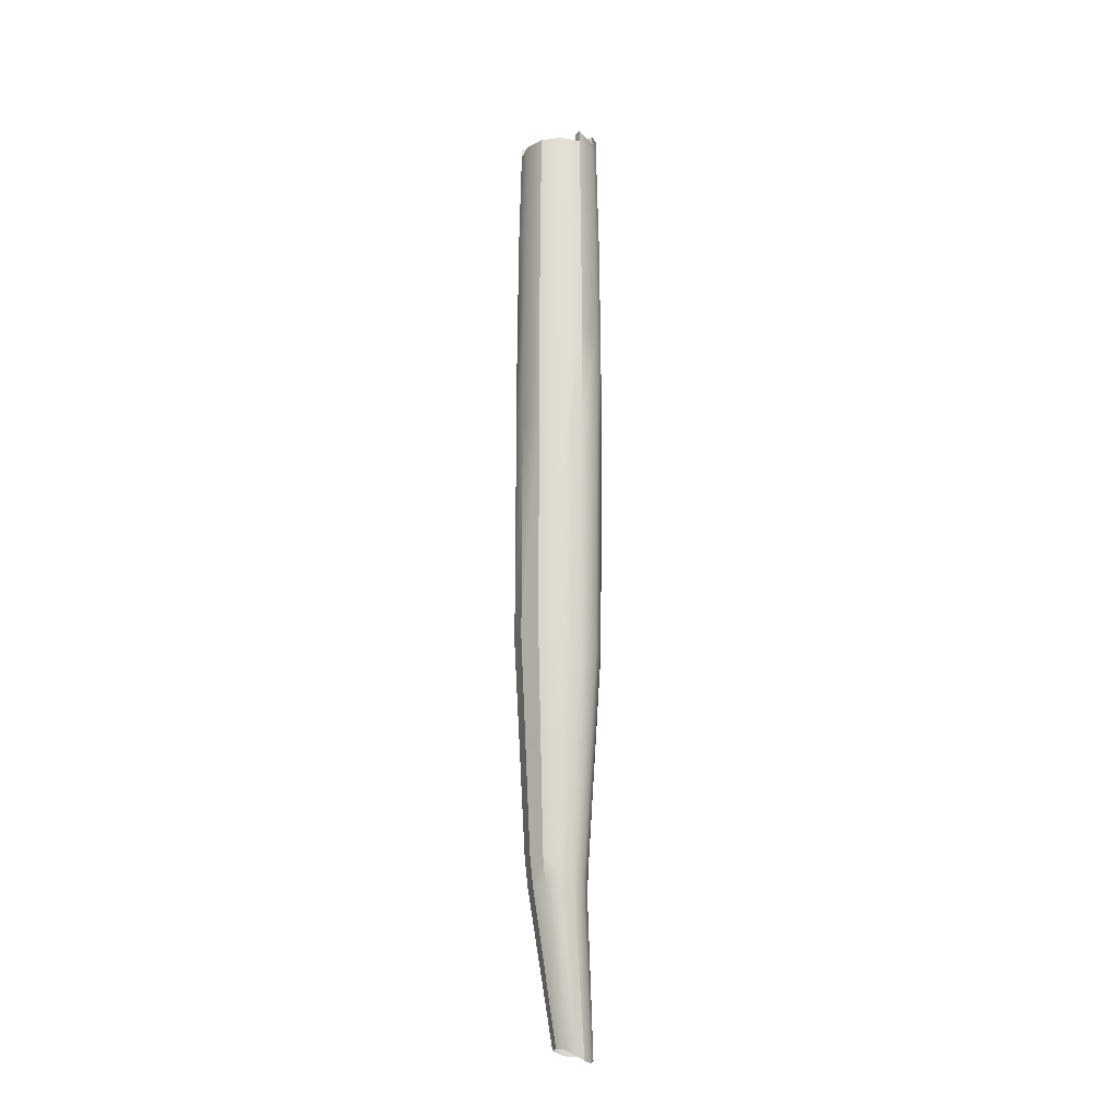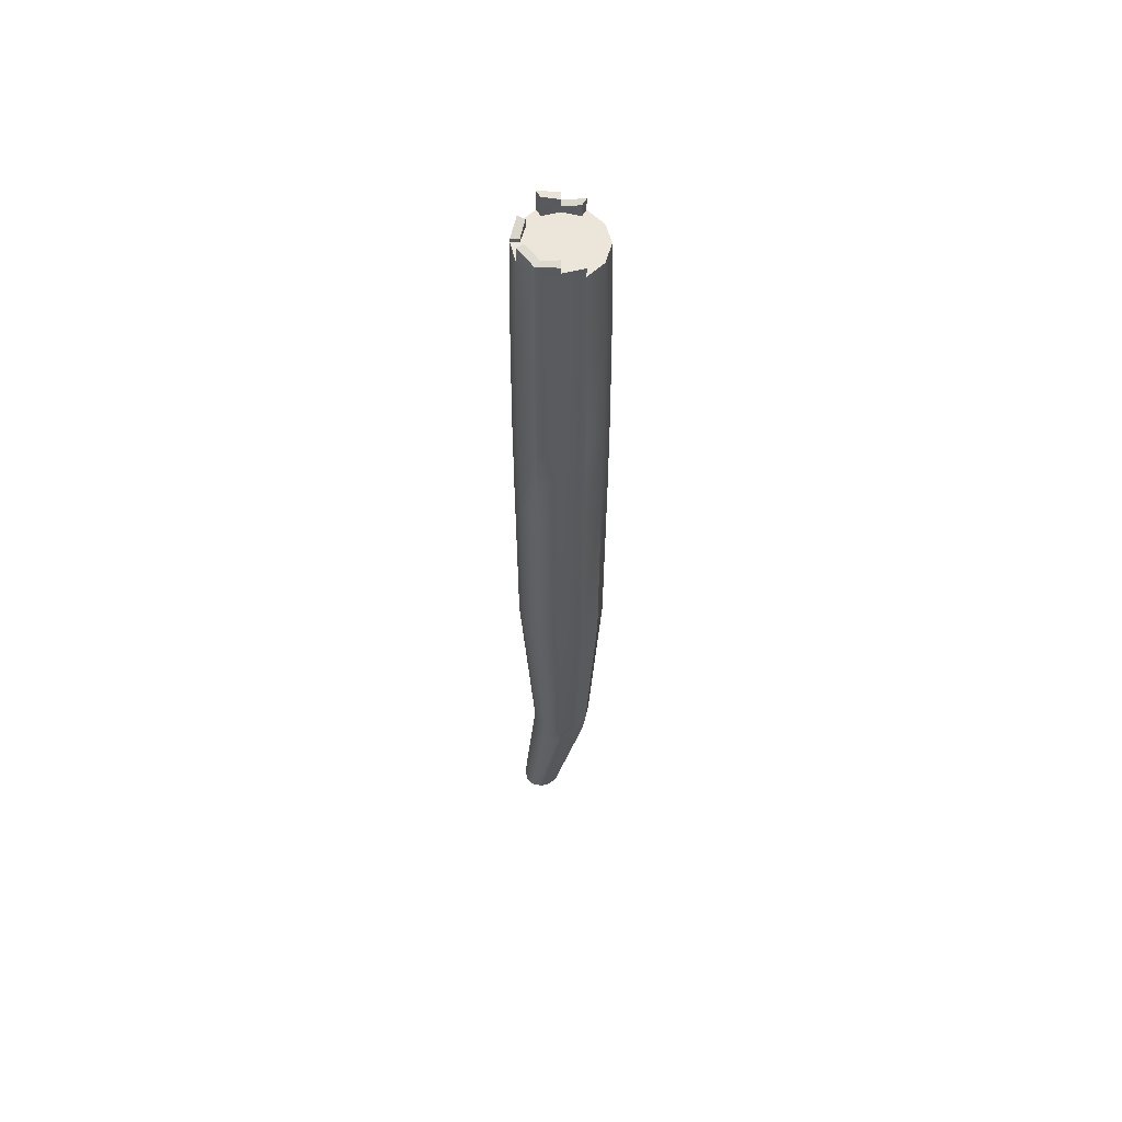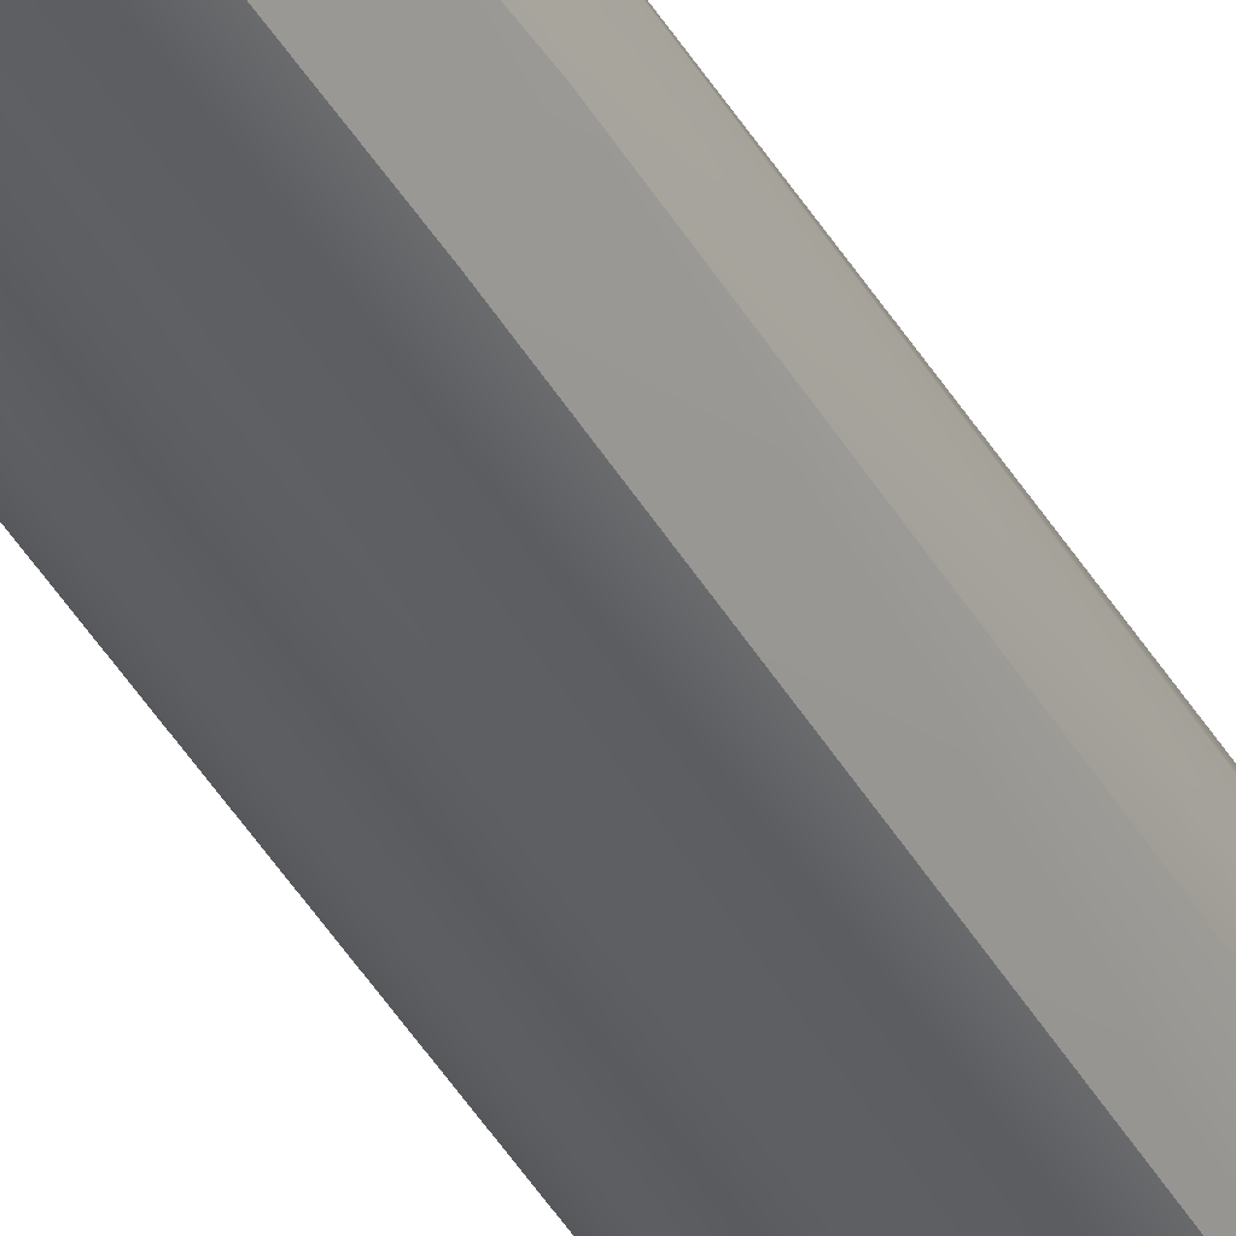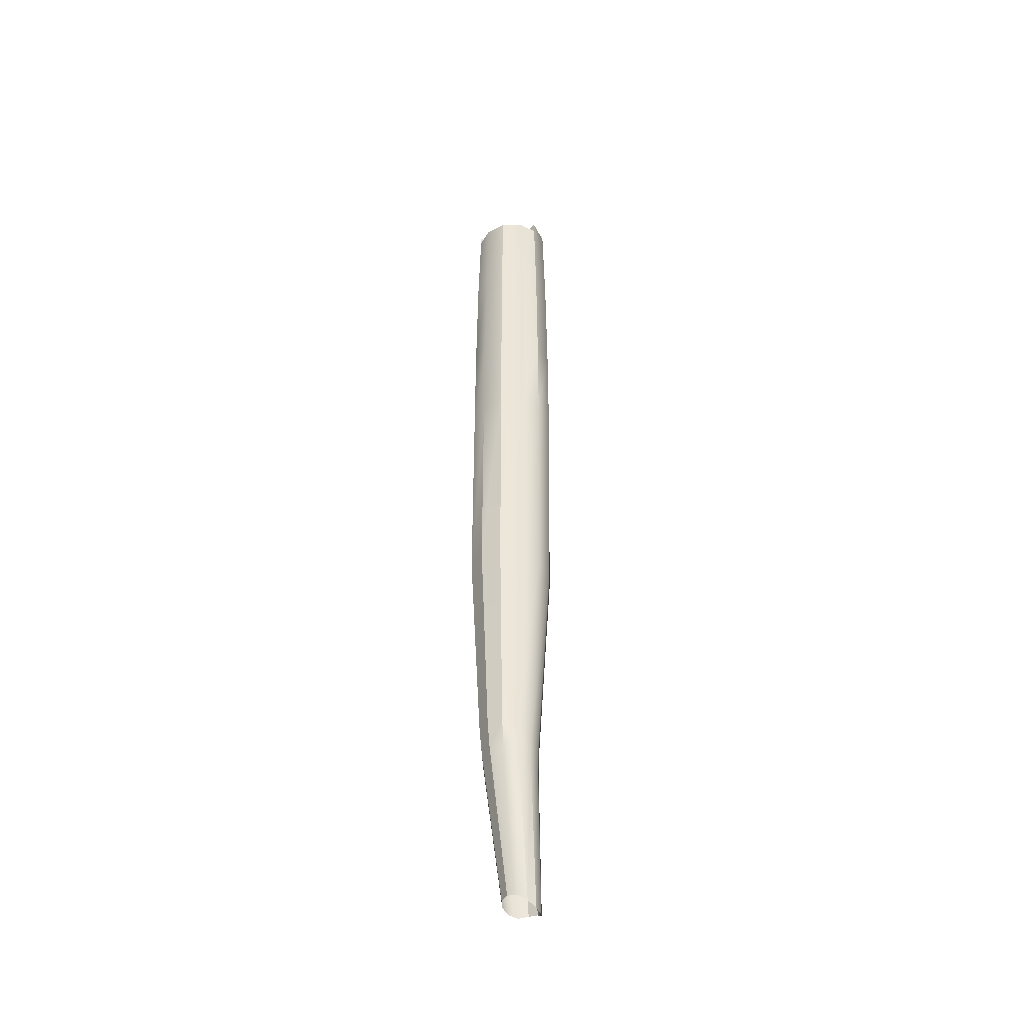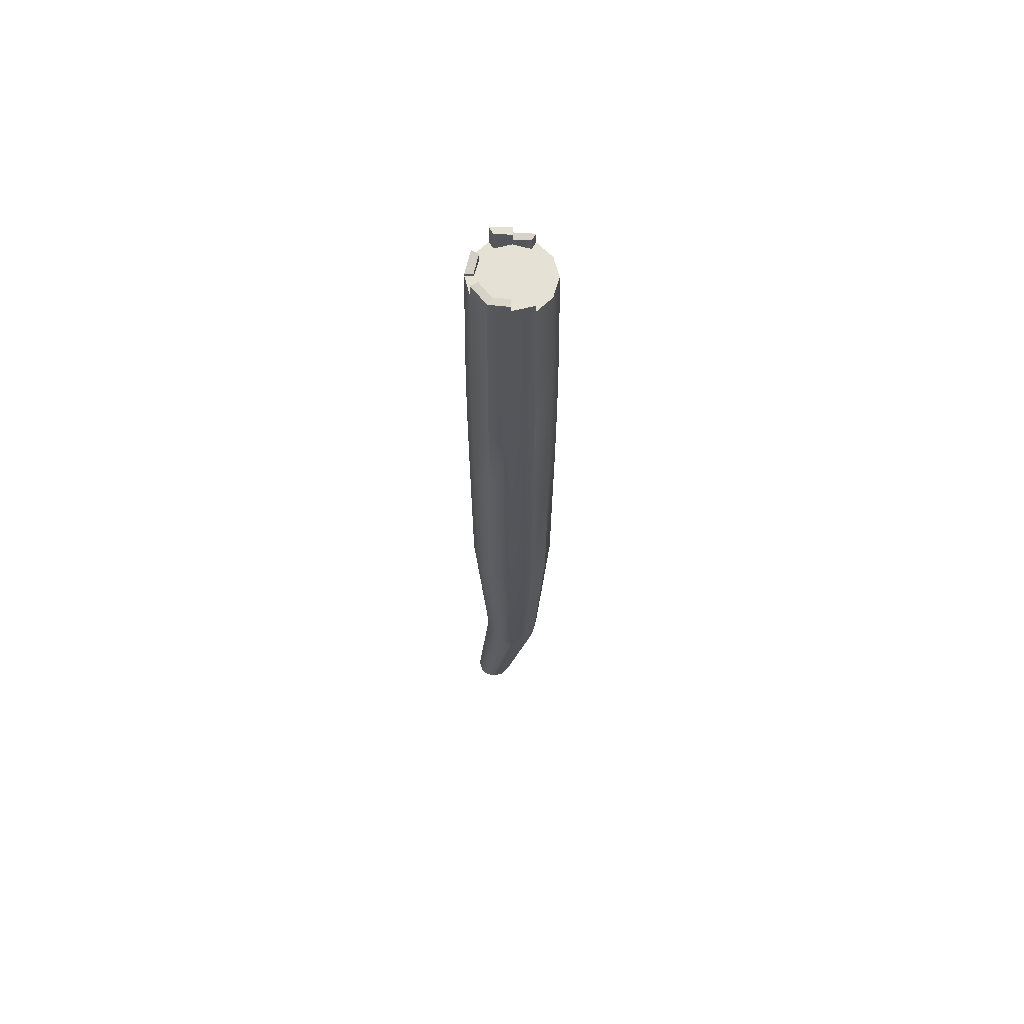
<metadata>
{"format":"obj","ext":"obj","renderer":"f3d","projection":"perspective","resolution":1024,"background":"white","views":[{"elev":-21.3,"azim":-12.7,"up":"+Y"},{"elev":57.5,"azim":-129.6,"up":"+Y"},{"elev":-39.4,"azim":26.1,"up":"+Z"},{"elev":-44.2,"azim":-23.7,"up":"+Y"},{"elev":64.7,"azim":-129.2,"up":"+Y"}]}
</metadata>
<code>
g Tree_Cut_011
v -0.3201 2.741 -0.03266
v -0.3057 3.428 -0.03007
v -0.2934 3.428 0.1093
v -0.3072 2.741 0.1143
v -0.327 1.898 -0.03385
v -0.3137 1.898 0.1166
v -0.327 1.221 -0.03385
v -0.3137 1.221 0.1166
v -0.3265 -0.2814 -0.03395
v -0.3128 -0.2824 0.1158
v -0.2515 -1.709 -0.02011
v -0.2412 -1.71 0.08776
v -0.2297 -1.894 -0.02728
v -0.2199 -1.896 0.07471
v -0.0524 -2.867 -0.1107
v -0.04583 -2.868 -0.04232
v -0.1834 -1.902 -0.1195
v -0.02123 -2.872 -0.1727
v 0.03564 -2.889 -0.2092
v -0.09861 -1.928 -0.174
v -0.2026 -1.717 -0.1178
v -0.113 -1.744 -0.1756
v -0.2606 -0.2868 -0.1698
v -0.1369 -0.3059 -0.253
v -0.2631 1.221 -0.1707
v -0.1394 1.221 -0.2575
v -0.2631 1.898 -0.1707
v -0.1394 1.898 -0.2575
v -0.2578 2.741 -0.1662
v -0.1371 2.741 -0.2508
v -0.2465 3.428 -0.1569
v -0.1321 3.428 -0.2371
v -0.2465 3.494 -0.1569
v -0.1321 3.48 -0.2371
v -0.2465 3.538 -0.1569
v -0.1321 3.501 -0.2371
v -0.3057 3.494 -0.03007
v -0.3057 3.428 -0.03007
v -0.3201 2.741 -0.03266
v -0.327 1.898 -0.03385
v -0.327 1.221 -0.03385
v -0.3265 -0.2814 -0.03395
v -0.2515 -1.709 -0.02011
v -0.1834 -1.902 -0.1195
v -0.2297 -1.894 -0.02728
v -0.02123 -2.872 -0.1727
v -0.0524 -2.867 -0.1107
v -0.09861 -1.928 -0.174
v 0.03564 -2.889 -0.2092
v 0.1008 -2.896 -0.2142
v -0.001605 -1.939 -0.1815
v 0.1614 -2.882 -0.1878
v -0.113 -1.744 -0.1756
v 0.08883 -1.917 -0.1421
v -0.01017 -1.755 -0.1834
v -0.1369 -0.3059 -0.253
v 0.08564 -1.731 -0.1417
v 0.009251 -0.3136 -0.2649
v -0.1394 1.221 -0.2575
v 0.1438 -0.2976 -0.2044
v 0.01104 1.221 -0.2705
v -0.1394 1.898 -0.2575
v 0.148 1.221 -0.2068
v 0.01104 1.898 -0.2705
v -0.1371 2.741 -0.2508
v 0.148 1.898 -0.2068
v 0.009849 2.741 -0.2636
v -0.1321 3.428 -0.2371
v 0.1434 2.741 -0.2014
v 0.007259 3.428 -0.2493
v 0.134 3.428 -0.1902
v -0.1321 3.48 -0.2371
v 0.007259 3.494 -0.2493
v -0.1321 3.501 -0.2371
v 0.007259 3.538 -0.2493
v -0.2226 2.741 0.2351
v -0.2133 3.428 0.2238
v -0.08646 3.428 0.2829
v -0.08895 2.741 0.2972
v -0.2271 1.898 0.2404
v -0.09015 1.898 0.3041
v -0.2271 1.221 0.2404
v -0.09015 1.221 0.3041
v -0.2238 -0.2937 0.2344
v -0.08836 -0.3321 0.288
v -0.1755 -1.726 0.1701
v -0.0784 -1.781 0.2021
v -0.1575 -1.912 0.1522
v -0.06565 -1.966 0.1818
v -0.003995 -2.878 0.009772
v 0.05756 -2.913 0.02969
v 0.1409 -1.993 0.02989
v 0.1963 -2.932 -0.0723
v 0.1675 -2.954 -0.01981
v 0.09809 -2.027 0.1081
v 0.1193 -2.942 0.01804
v 0.1412 -1.81 0.04095
v 0.02638 -2.009 0.1643
v 0.0958 -1.845 0.1243
v 0.2317 -0.3523 0.05858
v 0.01941 -1.826 0.184
v 0.1684 -0.3767 0.1842
v 0.2478 1.221 0.06744
v 0.05407 -0.3637 0.2687
v 0.1838 1.221 0.2044
v 0.2478 1.898 0.06744
v 0.06025 1.221 0.291
v 0.1838 1.898 0.2044
v 0.2409 2.741 0.06624
v 0.06025 1.898 0.291
v 0.1786 2.741 0.1998
v 0.2266 3.428 0.06365
v 0.05786 2.741 0.2845
v 0.1673 3.428 0.1904
v 0.2266 3.513 0.06365
v 0.05278 3.428 0.2707
v 0.1673 3.471 0.1904
v 0.05278 3.513 0.2707
v 0.2266 3.573 0.06365
v 0.1673 3.525 0.1904
v 0.02638 -2.009 0.1643
v 0.1193 -2.942 0.01804
v 0.05756 -2.913 0.02969
v -0.06565 -1.966 0.1818
v 0.01941 -1.826 0.184
v -0.0784 -1.781 0.2021
v 0.05407 -0.3637 0.2687
v -0.08836 -0.3321 0.288
v 0.06025 1.221 0.291
v -0.09015 1.221 0.3041
v 0.06025 1.898 0.291
v -0.09015 1.898 0.3041
v 0.05786 2.741 0.2845
v -0.08895 2.741 0.2972
v 0.05278 3.428 0.2707
v -0.08646 3.428 0.2829
v 0.2409 2.741 0.06624
v 0.2266 3.428 0.06365
v 0.2142 3.428 -0.07558
v 0.228 2.741 -0.08066
v 0.2478 1.898 0.06744
v 0.2345 1.898 -0.08305
v 0.2478 1.221 0.06744
v 0.2345 1.221 -0.08305
v 0.2317 -0.3523 0.05858
v 0.2258 -0.3099 -0.08335
v 0.1412 -1.81 0.04095
v 0.1419 -1.749 -0.05606
v 0.1409 -1.993 0.02989
v 0.1418 -1.935 -0.06134
v 0.1963 -2.932 -0.0723
v 0.197 -2.893 -0.1336
v 0.2142 3.428 -0.07558
v 0.2142 3.489 -0.07558
v 0.134 3.453 -0.1902
v 0.134 3.428 -0.1902
v 0.228 2.741 -0.08066
v 0.1434 2.741 -0.2014
v 0.2345 1.898 -0.08305
v 0.148 1.898 -0.2068
v 0.2345 1.221 -0.08305
v 0.148 1.221 -0.2068
v 0.2258 -0.3099 -0.08335
v 0.1438 -0.2976 -0.2044
v 0.1419 -1.749 -0.05606
v 0.08564 -1.731 -0.1417
v 0.1418 -1.935 -0.06134
v 0.08883 -1.917 -0.1421
v 0.197 -2.893 -0.1336
v 0.1614 -2.882 -0.1878
v -0.3072 2.741 0.1143
v -0.2934 3.428 0.1093
v -0.2133 3.428 0.2238
v -0.2226 2.741 0.2351
v -0.3137 1.898 0.1166
v -0.2271 1.898 0.2404
v -0.3137 1.221 0.1166
v -0.2271 1.221 0.2404
v -0.3128 -0.2824 0.1158
v -0.2238 -0.2937 0.2344
v -0.2412 -1.71 0.08776
v -0.1755 -1.726 0.1701
v -0.2199 -1.896 0.07471
v -0.1575 -1.912 0.1522
v -0.04583 -2.868 -0.04232
v -0.003995 -2.878 0.009772
v 0.03475 3.428 0.2211
v 0.05278 3.428 0.2707
v -0.08646 3.428 0.2829
v -0.0773 3.428 0.2309
v -0.2133 3.428 0.2238
v -0.1793 3.428 0.1834
v -0.2934 3.428 0.1093
v -0.2438 3.428 0.09114
v -0.3057 3.428 -0.03007
v -0.2537 3.428 -0.0209
v 0.1646 3.428 -0.05756
v 0.2142 3.428 -0.07558
v 0.2266 3.428 0.06365
v 0.1746 3.428 0.05449
v -0.2537 3.428 -0.0209
v -0.2537 3.494 -0.0209
v -0.2061 3.494 -0.1229
v -0.2061 3.428 -0.1229
v -0.114 3.48 -0.1875
v -0.114 3.428 -0.1875
v -0.114 3.501 -0.1875
v -0.2061 3.538 -0.1229
v 0.1269 3.428 0.1566
v 0.03475 3.513 0.2211
v 0.03475 3.428 0.2211
v 0.1269 3.471 0.1566
v 0.1746 3.428 0.05449
v 0.1746 3.513 0.05449
v 0.1269 3.525 0.1566
v 0.1746 3.573 0.05449
v 0.2266 3.428 0.06365
v 0.1746 3.513 0.05449
v 0.1746 3.428 0.05449
v 0.2266 3.513 0.06365
v 0.1746 3.573 0.05449
v 0.2266 3.573 0.06365
v -0.001904 3.428 -0.1973
v 0.007259 3.428 -0.2493
v 0.134 3.428 -0.1902
v 0.1002 3.428 -0.1498
v -0.3057 3.428 -0.03007
v -0.3057 3.494 -0.03007
v -0.2537 3.494 -0.0209
v -0.2537 3.428 -0.0209
v 0.134 3.428 -0.1902
v 0.134 3.453 -0.1902
v 0.1002 3.453 -0.1498
v 0.1002 3.428 -0.1498
v 0.1269 3.471 0.1566
v 0.1673 3.471 0.1904
v 0.05278 3.513 0.2707
v 0.03475 3.513 0.2211
v 0.1269 3.471 0.1566
v 0.1269 3.525 0.1566
v 0.1673 3.525 0.1904
v 0.1673 3.471 0.1904
v 0.03475 3.428 0.2211
v 0.03475 3.513 0.2211
v 0.05278 3.513 0.2707
v 0.05278 3.428 0.2707
v 0.1746 3.573 0.05449
v 0.2266 3.573 0.06365
v 0.1673 3.525 0.1904
v 0.1269 3.525 0.1566
v -0.2537 3.494 -0.0209
v -0.3057 3.494 -0.03007
v -0.2465 3.494 -0.1569
v -0.2061 3.494 -0.1229
v -0.114 3.48 -0.1875
v -0.114 3.501 -0.1875
v -0.001904 3.538 -0.1973
v -0.001904 3.494 -0.1973
v -0.114 3.428 -0.1875
v -0.001904 3.428 -0.1973
v -0.001904 3.428 -0.1973
v 0.007259 3.494 -0.2493
v 0.007259 3.428 -0.2493
v -0.001904 3.494 -0.1973
v 0.007259 3.538 -0.2493
v -0.001904 3.538 -0.1973
v -0.114 3.501 -0.1875
v -0.1321 3.501 -0.2371
v 0.007259 3.538 -0.2493
v -0.001904 3.538 -0.1973
v -0.2061 3.538 -0.1229
v -0.2465 3.538 -0.1569
v -0.1321 3.501 -0.2371
v -0.114 3.501 -0.1875
v -0.2465 3.494 -0.1569
v -0.2465 3.538 -0.1569
v -0.2061 3.538 -0.1229
v -0.2061 3.494 -0.1229
v 0.1002 3.453 -0.1498
v 0.134 3.453 -0.1902
v 0.2142 3.489 -0.07558
v 0.1646 3.489 -0.05756
v 0.1646 3.428 -0.05756
v 0.1646 3.489 -0.05756
v 0.2142 3.489 -0.07558
v 0.2142 3.428 -0.07558
v 0.1002 3.428 -0.1498
v 0.1002 3.453 -0.1498
v 0.1646 3.489 -0.05756
v 0.1646 3.428 -0.05756
v -0.07371 3.428 -0.07698
v -0.03955 3.428 0.01684
v -0.116 3.428 -0.0473
v -0.02232 3.428 -0.08146
v -0.138 3.428 -0.0004867
v 0.02459 3.428 -0.05965
v -0.1334 3.428 0.05091
v 0.05417 3.428 -0.01732
v -0.1038 3.428 0.09333
v 0.05875 3.428 0.03407
v -0.05688 3.428 0.1151
v 0.03684 3.428 0.08098
v -0.005489 3.428 0.1107
v -0.1038 3.428 0.09333
v -0.2438 3.428 0.09114
v -0.1334 3.428 0.05091
v -0.1793 3.428 0.1834
v -0.2537 3.428 -0.0209
v -0.05688 3.428 0.1151
v -0.138 3.428 -0.0004867
v -0.0773 3.428 0.2309
v -0.2061 3.428 -0.1229
v -0.005489 3.428 0.1107
v -0.116 3.428 -0.0473
v 0.03475 3.428 0.2211
v -0.114 3.428 -0.1875
v 0.03684 3.428 0.08098
v -0.07371 3.428 -0.07698
v 0.1269 3.428 0.1566
v -0.001904 3.428 -0.1973
v 0.05875 3.428 0.03407
v -0.02232 3.428 -0.08146
v 0.1746 3.428 0.05449
v 0.1002 3.428 -0.1498
v 0.05417 3.428 -0.01732
v 0.02459 3.428 -0.05965
v 0.1646 3.428 -0.05756
g Tree_Cut_011_0
f 3 2 1
f 4 3 1
f 4 1 5
f 6 4 5
f 6 5 7
f 8 6 7
f 8 7 9
f 10 8 9
f 10 9 11
f 12 10 11
f 11 13 12
f 13 14 12
f 13 15 14
f 15 16 14
f 19 18 17
f 20 19 17
f 20 17 21
f 22 20 21
f 21 23 22
f 23 24 22
f 23 25 24
f 25 26 24
f 25 27 26
f 27 28 26
f 27 29 28
f 29 30 28
f 29 31 30
f 31 32 30
f 31 33 32
f 33 34 32
f 33 35 34
f 35 36 34
f 37 33 31
f 38 37 31
f 38 31 29
f 39 38 29
f 39 29 27
f 40 39 27
f 40 27 25
f 41 40 25
f 41 25 23
f 42 41 23
f 42 23 21
f 43 42 21
f 21 44 43
f 44 45 43
f 44 46 45
f 46 47 45
f 50 49 48
f 51 50 48
f 52 50 51
f 51 48 53
f 54 52 51
f 55 51 53
f 54 51 55
f 53 56 55
f 57 54 55
f 56 58 55
f 55 58 57
f 56 59 58
f 58 60 57
f 59 61 58
f 58 61 60
f 59 62 61
f 61 63 60
f 62 64 61
f 61 64 63
f 62 65 64
f 64 66 63
f 65 67 64
f 64 67 66
f 65 68 67
f 67 69 66
f 68 70 67
f 67 70 69
f 70 71 69
f 68 72 70
f 72 73 70
f 72 74 73
f 74 75 73
f 78 77 76
f 79 78 76
f 79 76 80
f 81 79 80
f 81 80 82
f 83 81 82
f 83 82 84
f 85 83 84
f 85 84 86
f 87 85 86
f 86 88 87
f 88 89 87
f 88 90 89
f 90 91 89
f 94 93 92
f 95 94 92
f 96 94 95
f 95 92 97
f 98 96 95
f 99 95 97
f 98 95 99
f 97 100 99
f 101 98 99
f 100 102 99
f 99 102 101
f 100 103 102
f 102 104 101
f 103 105 102
f 102 105 104
f 103 106 105
f 105 107 104
f 106 108 105
f 105 108 107
f 106 109 108
f 108 110 107
f 109 111 108
f 108 111 110
f 109 112 111
f 111 113 110
f 112 114 111
f 111 114 113
f 112 115 114
f 114 116 113
f 115 117 114
f 114 117 116
f 117 118 116
f 115 119 117
f 119 120 117
f 123 122 121
f 124 123 121
f 124 121 125
f 126 124 125
f 125 127 126
f 127 128 126
f 127 129 128
f 129 130 128
f 129 131 130
f 131 132 130
f 131 133 132
f 133 134 132
f 133 135 134
f 135 136 134
f 139 138 137
f 140 139 137
f 140 137 141
f 142 140 141
f 142 141 143
f 144 142 143
f 144 143 145
f 146 144 145
f 146 145 147
f 148 146 147
f 147 149 148
f 149 150 148
f 149 151 150
f 151 152 150
f 155 154 153
f 156 155 153
f 156 153 157
f 158 156 157
f 158 157 159
f 160 158 159
f 160 159 161
f 162 160 161
f 162 161 163
f 164 162 163
f 164 163 165
f 166 164 165
f 165 167 166
f 167 168 166
f 167 169 168
f 169 170 168
f 173 172 171
f 174 173 171
f 174 171 175
f 176 174 175
f 176 175 177
f 178 176 177
f 178 177 179
f 180 178 179
f 180 179 181
f 182 180 181
f 181 183 182
f 183 184 182
f 183 185 184
f 185 186 184
f 189 188 187
f 190 189 187
f 191 189 190
f 192 191 190
f 193 191 192
f 194 193 192
f 195 193 194
f 196 195 194
f 199 198 197
f 200 199 197
f 203 202 201
f 204 203 201
f 205 203 204
f 206 205 204
f 205 207 203
f 207 208 203
f 211 210 209
f 210 212 209
f 209 212 213
f 212 214 213
f 212 215 214
f 215 216 214
f 219 218 217
f 218 220 217
f 218 221 220
f 221 222 220
f 225 224 223
f 226 225 223
f 229 228 227
f 230 229 227
f 233 232 231
f 234 233 231
f 237 236 235
f 238 237 235
f 241 240 239
f 242 241 239
f 245 244 243
f 246 245 243
f 249 248 247
f 250 249 247
f 253 252 251
f 254 253 251
f 257 256 255
f 258 257 255
f 258 255 259
f 260 258 259
f 263 262 261
f 262 264 261
f 262 265 264
f 265 266 264
f 269 268 267
f 270 269 267
f 273 272 271
f 274 273 271
f 277 276 275
f 278 277 275
f 281 280 279
f 282 281 279
f 285 284 283
f 286 285 283
f 289 288 287
f 290 289 287
f 293 292 291
f 291 292 294
f 295 292 293
f 294 292 296
f 297 292 295
f 296 292 298
f 299 292 297
f 298 292 300
f 301 292 299
f 300 292 302
f 303 292 301
f 302 292 303
f 306 305 304
f 305 307 304
f 308 305 306
f 304 307 309
f 310 308 306
f 307 311 309
f 312 308 310
f 309 311 313
f 314 312 310
f 311 315 313
f 316 312 314
f 313 315 317
f 318 316 314
f 315 319 317
f 320 316 318
f 317 319 321
f 322 320 318
f 319 323 321
f 324 320 322
f 321 323 325
f 326 324 322
f 323 327 325
f 327 324 326
f 325 327 326

</code>
